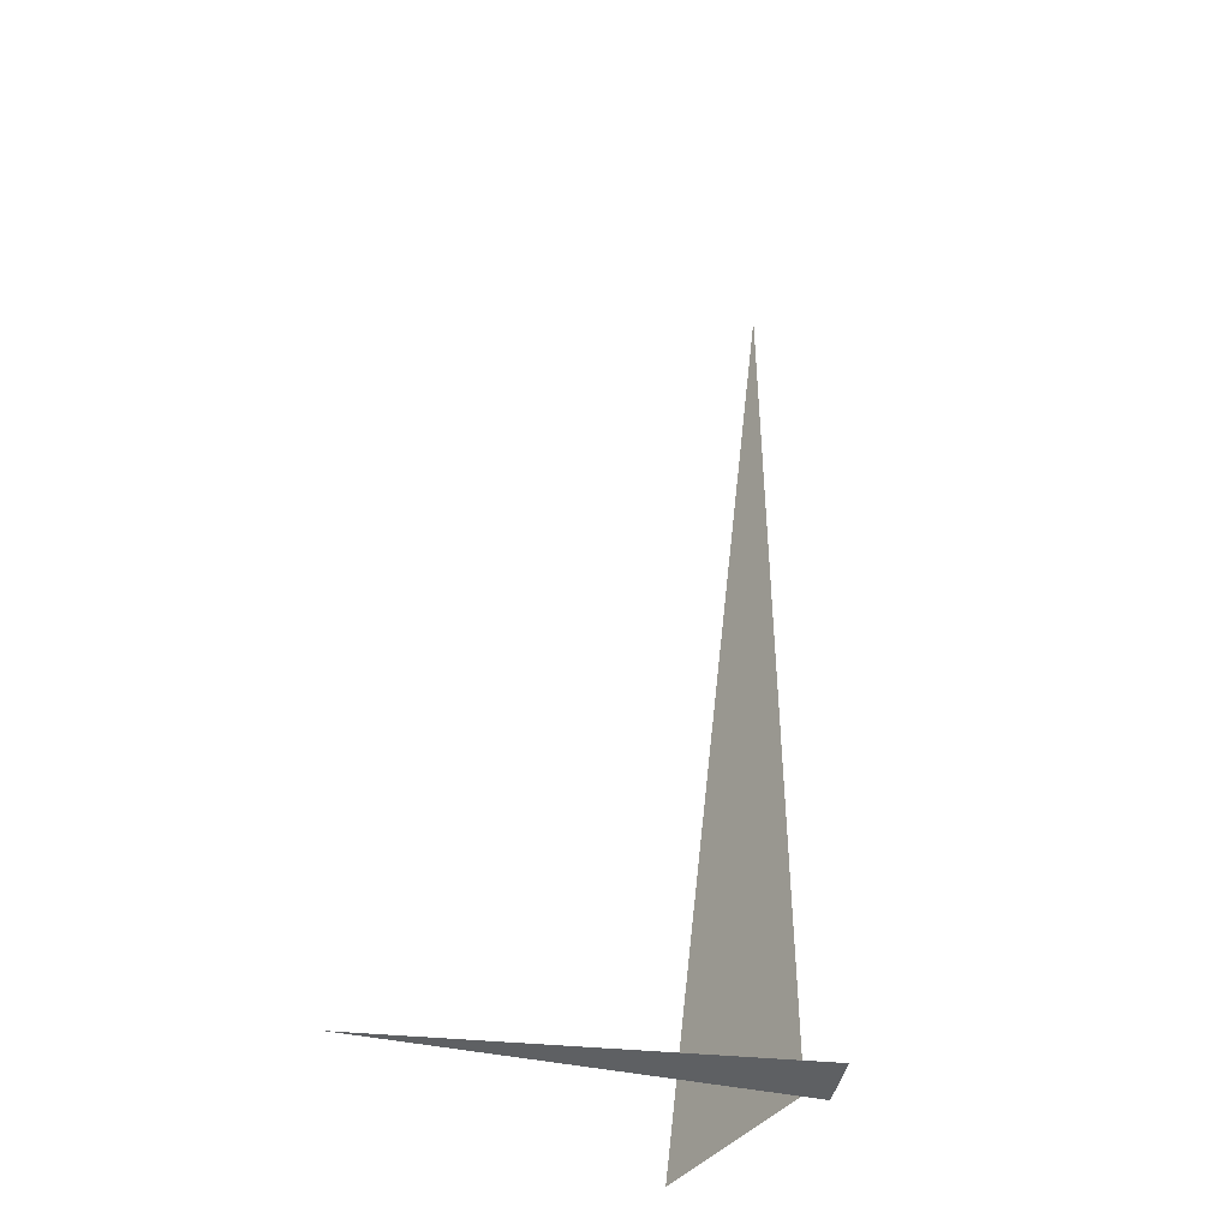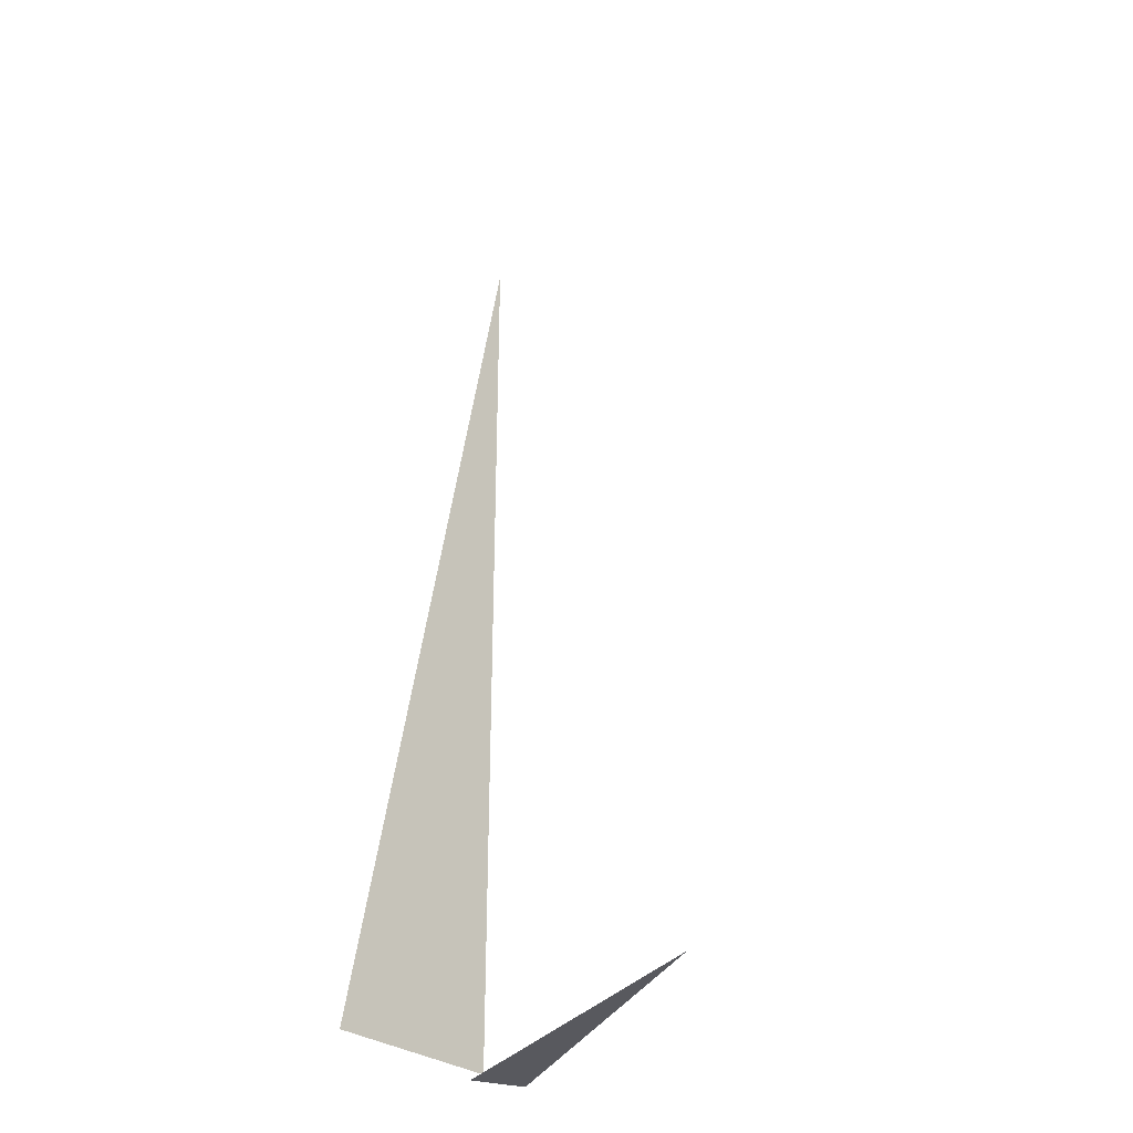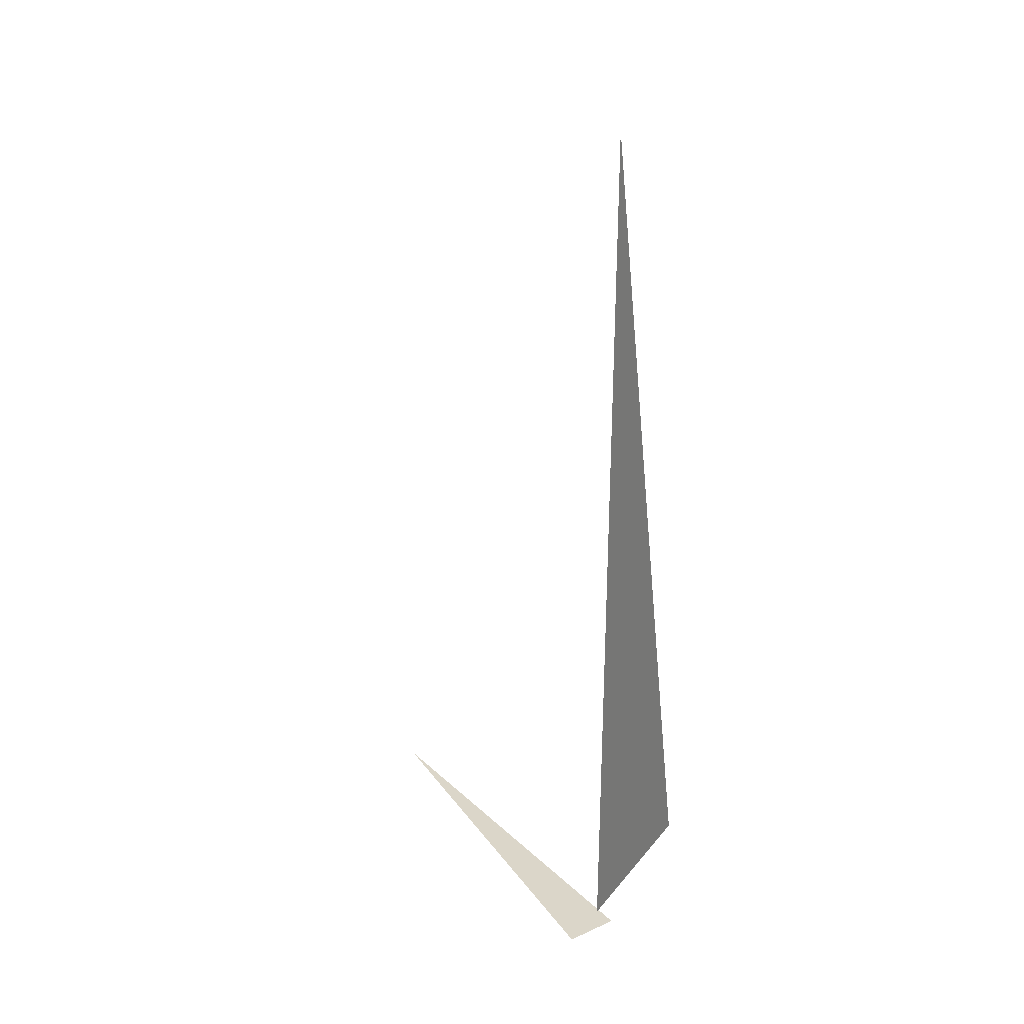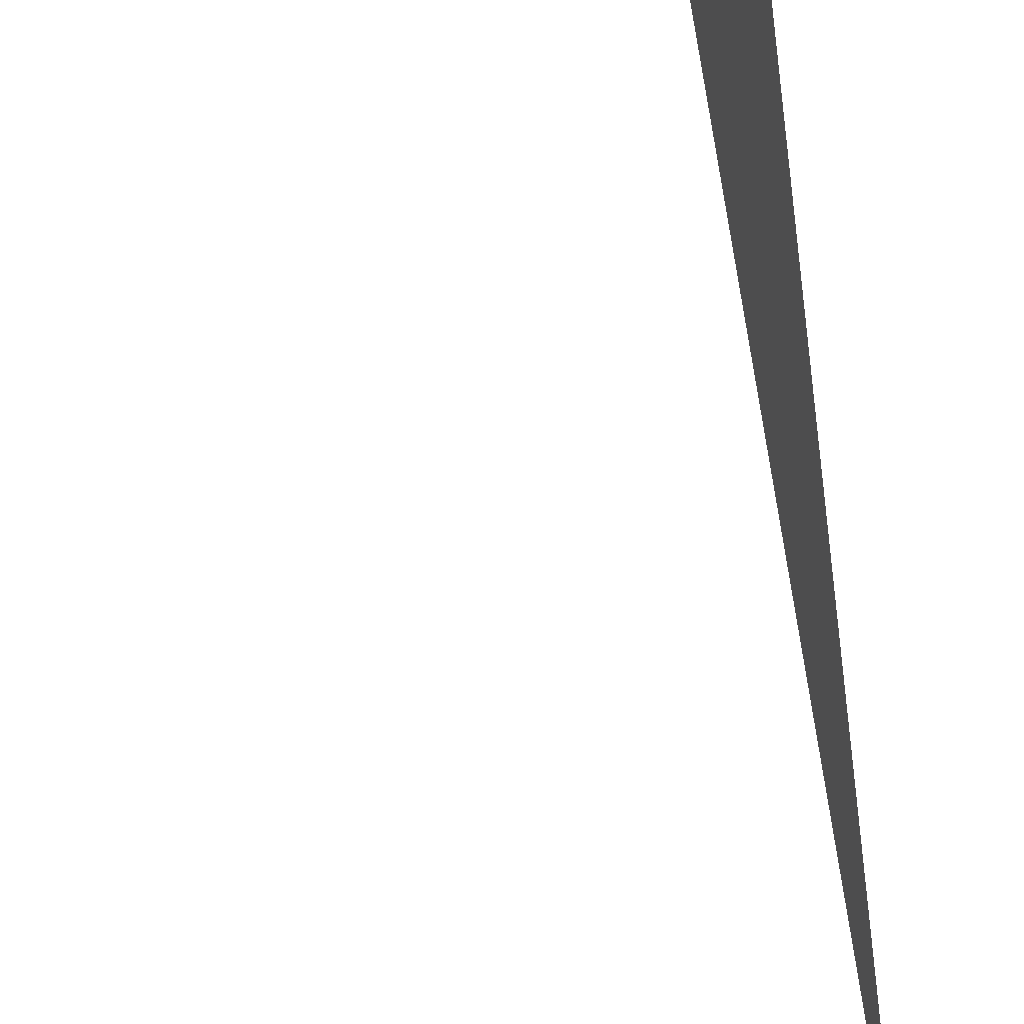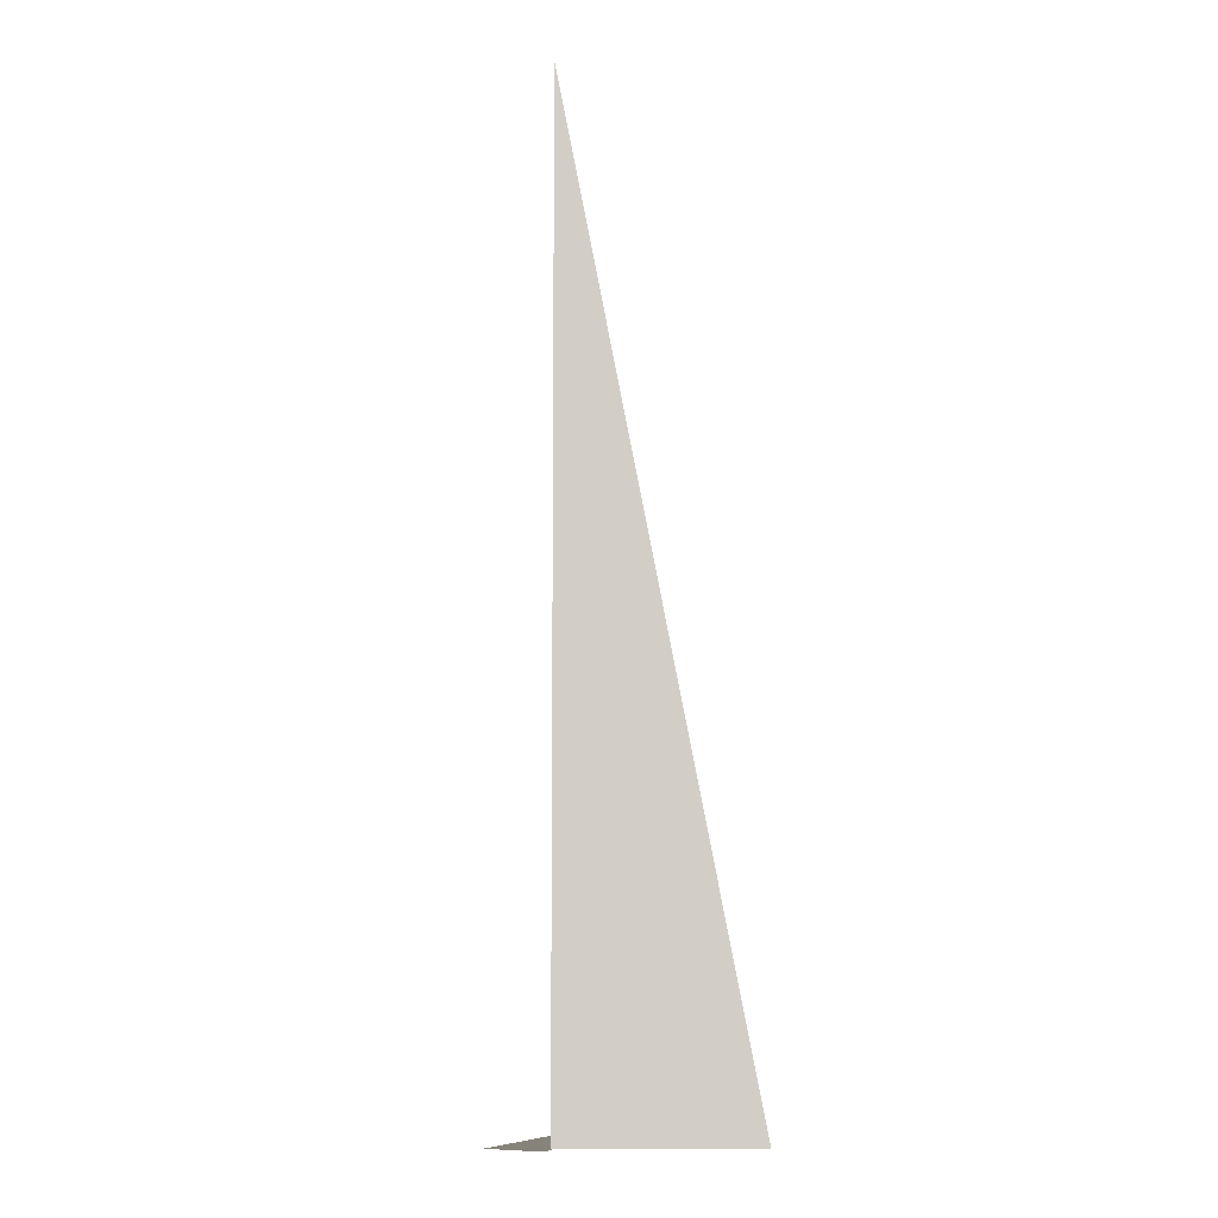
<metadata>
{"format":"obj","ext":"obj","renderer":"f3d","projection":"perspective","resolution":1024,"background":"white","views":[{"elev":-42.7,"azim":129.4,"up":"+Z"},{"elev":-30.4,"azim":26.4,"up":"+Z"},{"elev":29.9,"azim":-163.5,"up":"+Z"},{"elev":-73.1,"azim":-169.6,"up":"+Y"},{"elev":-7.5,"azim":-105.6,"up":"+Z"}]}
</metadata>
<code>
v -1.15 7.809 0
v -0.1243 6.819 0
v -1.278 7.657 0
v -1.374 6.994 0
v -1.207 7.619 3.33
v -1.207 7.619 0
f 1 2 3
f 4 5 6

</code>
